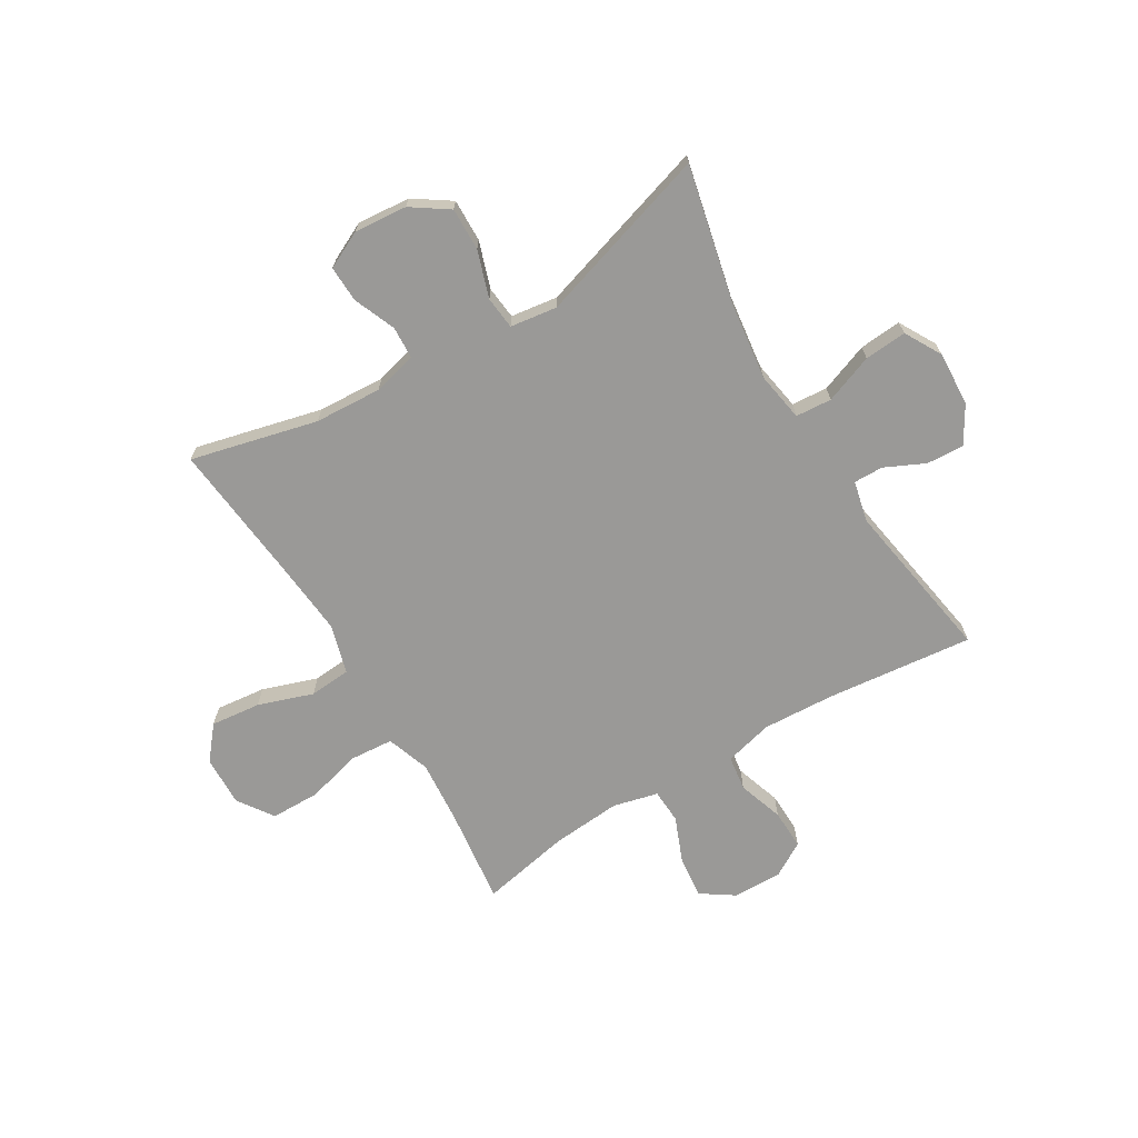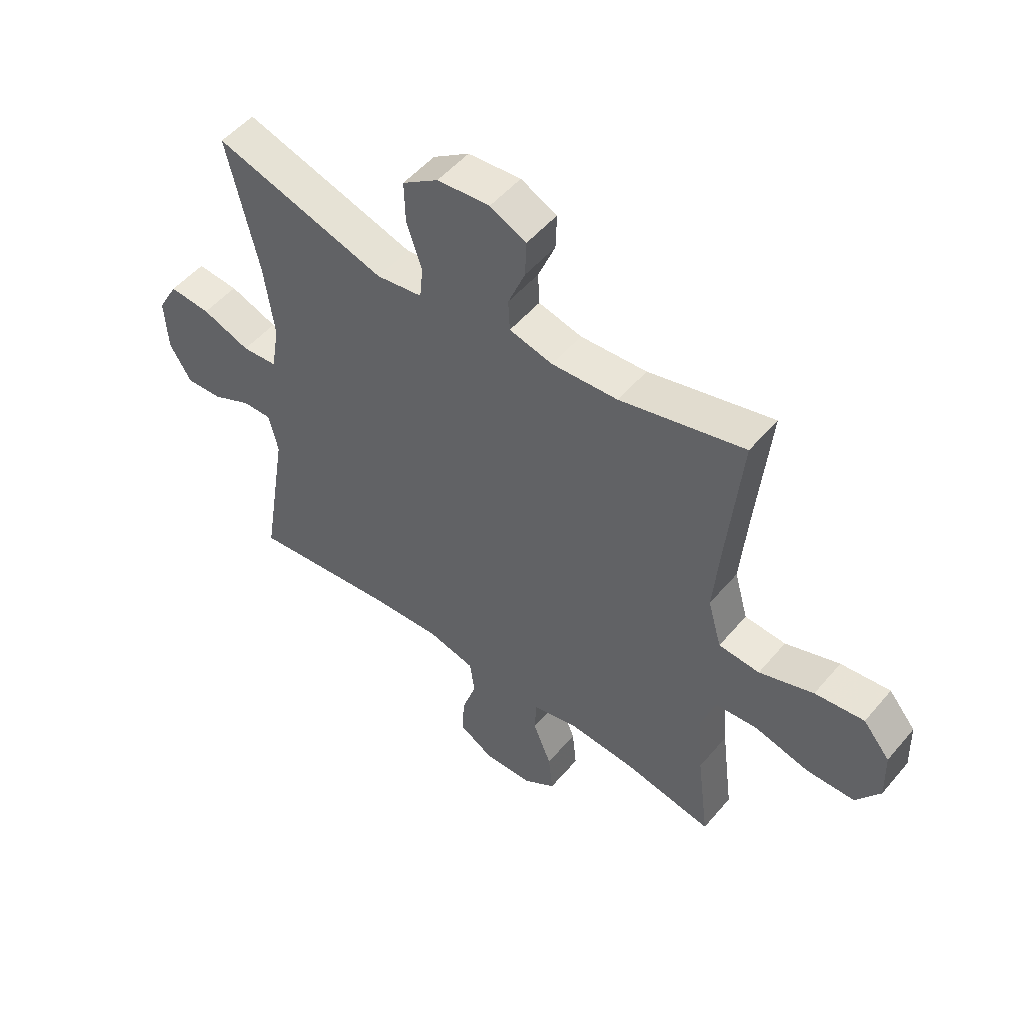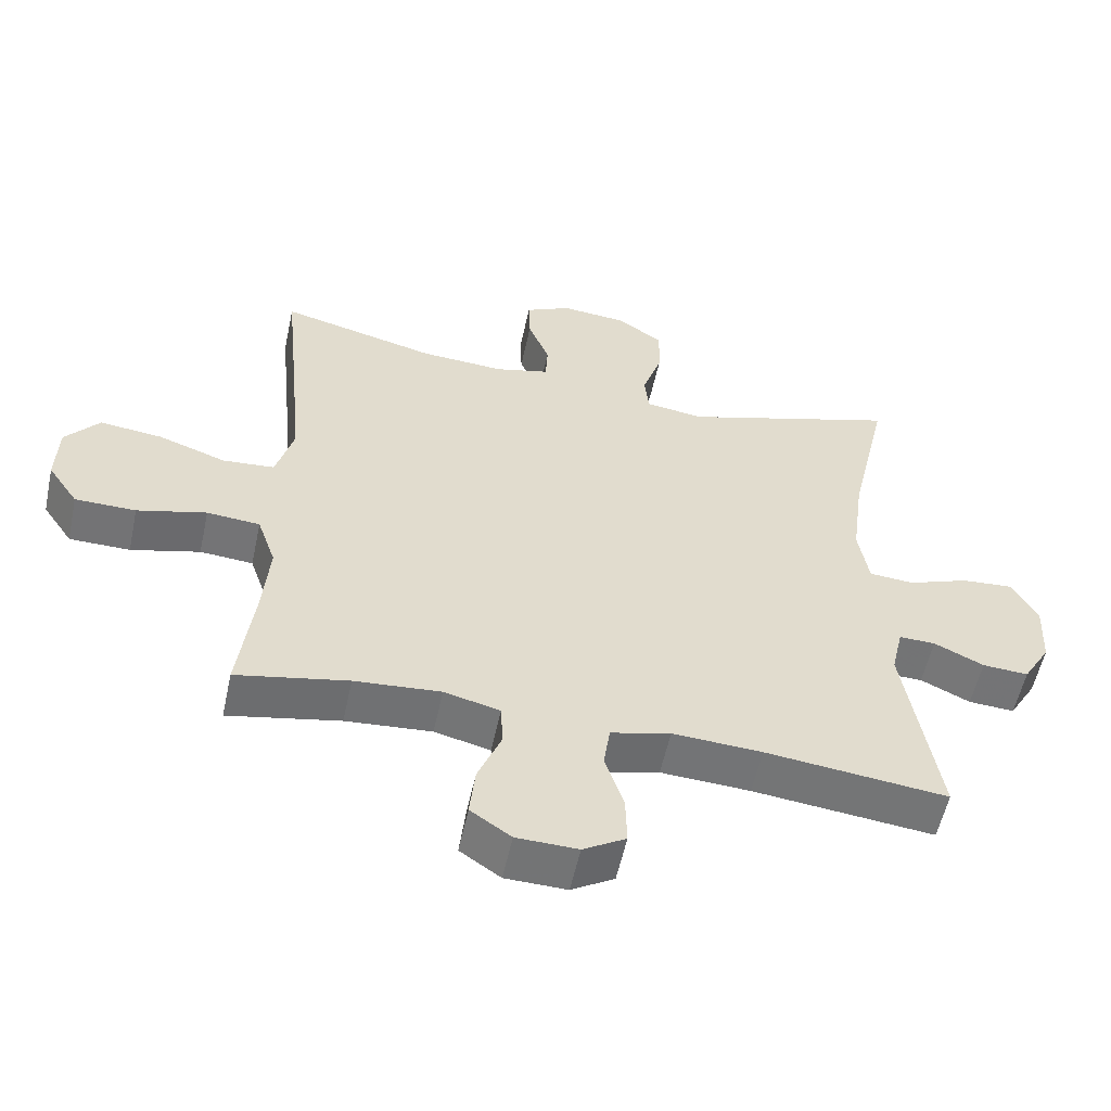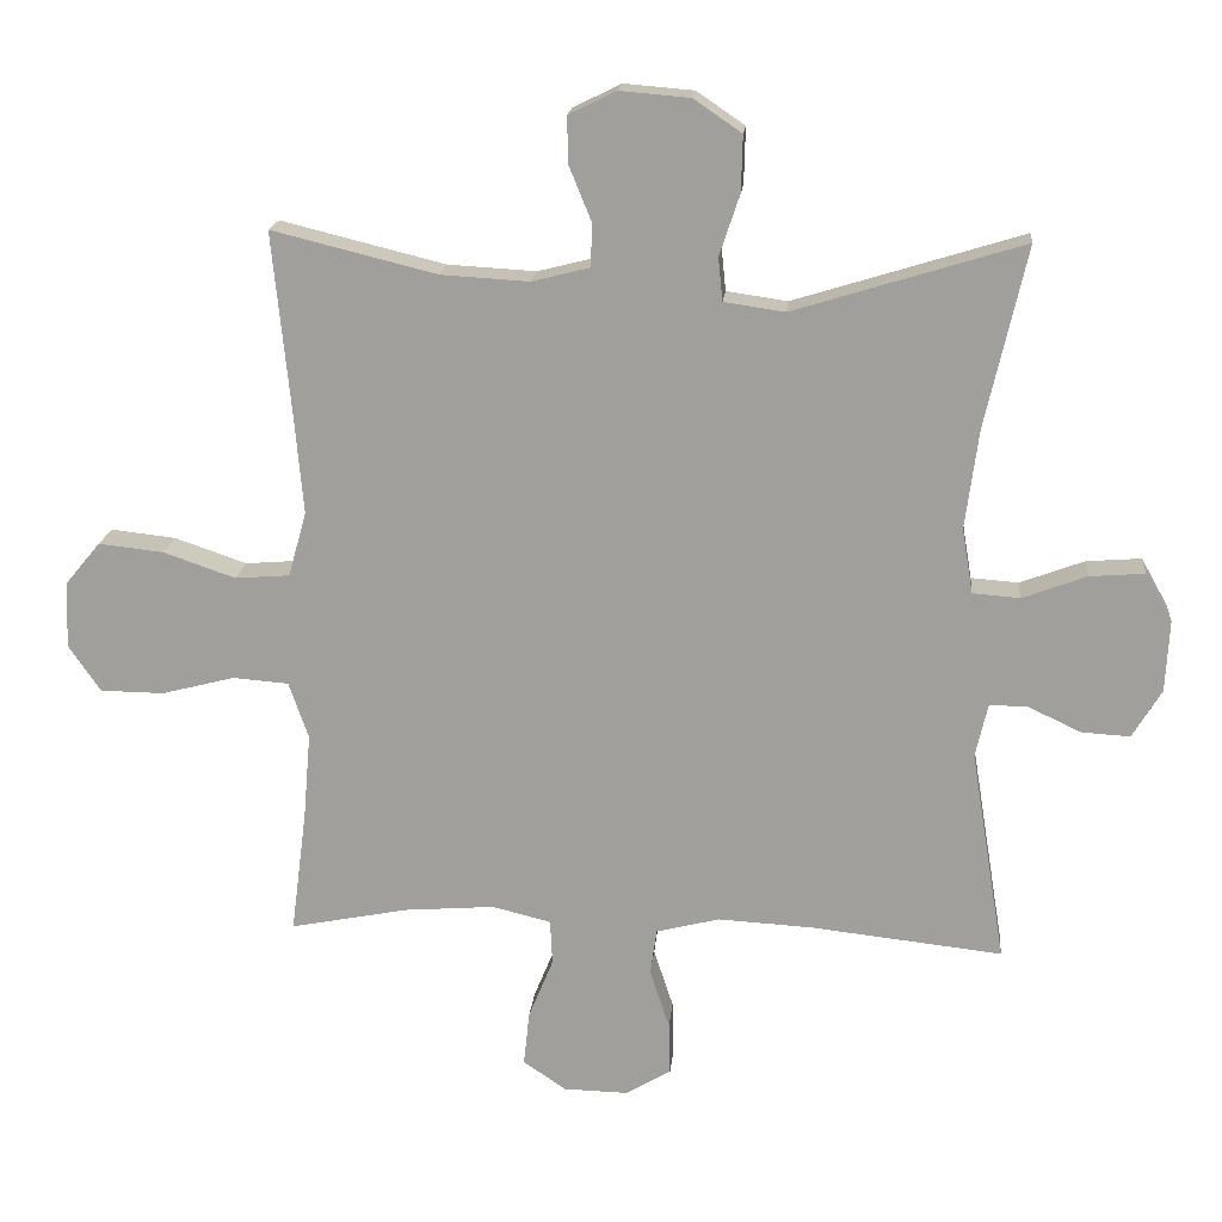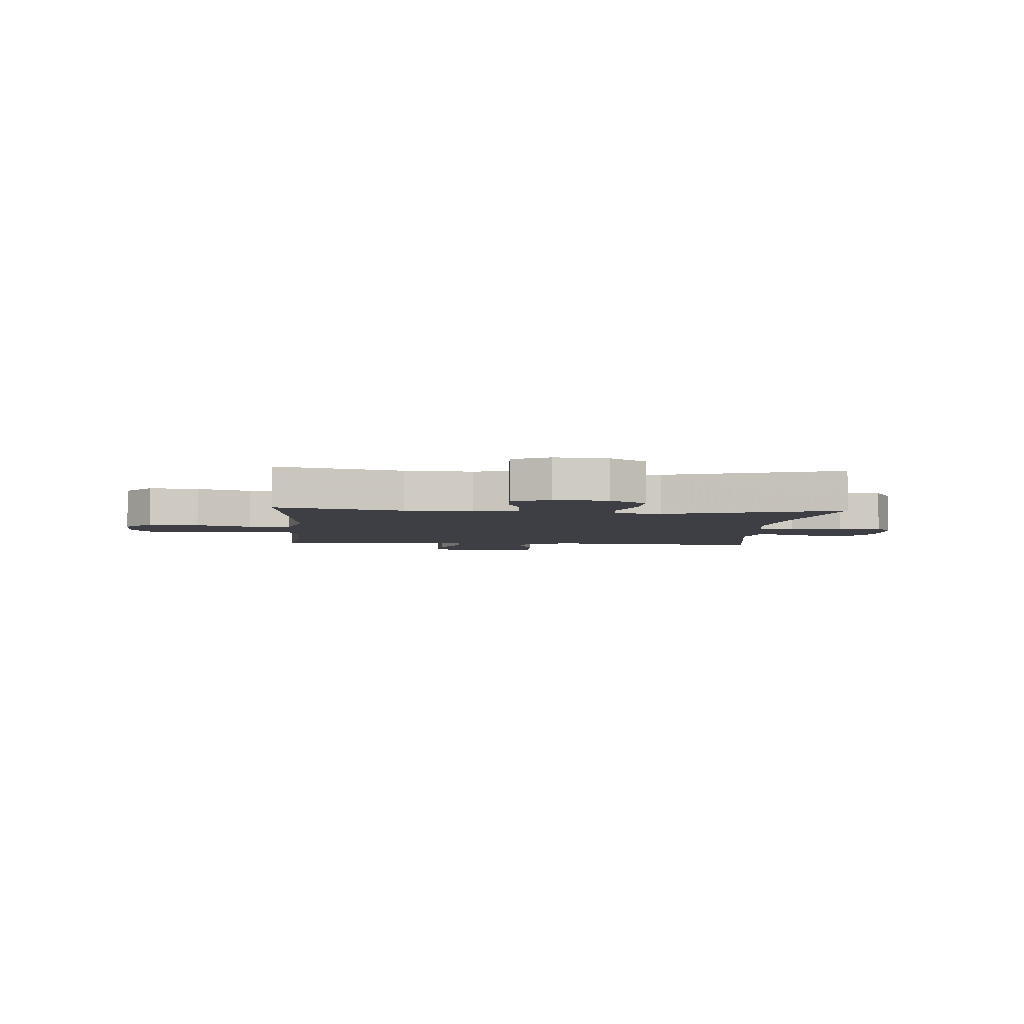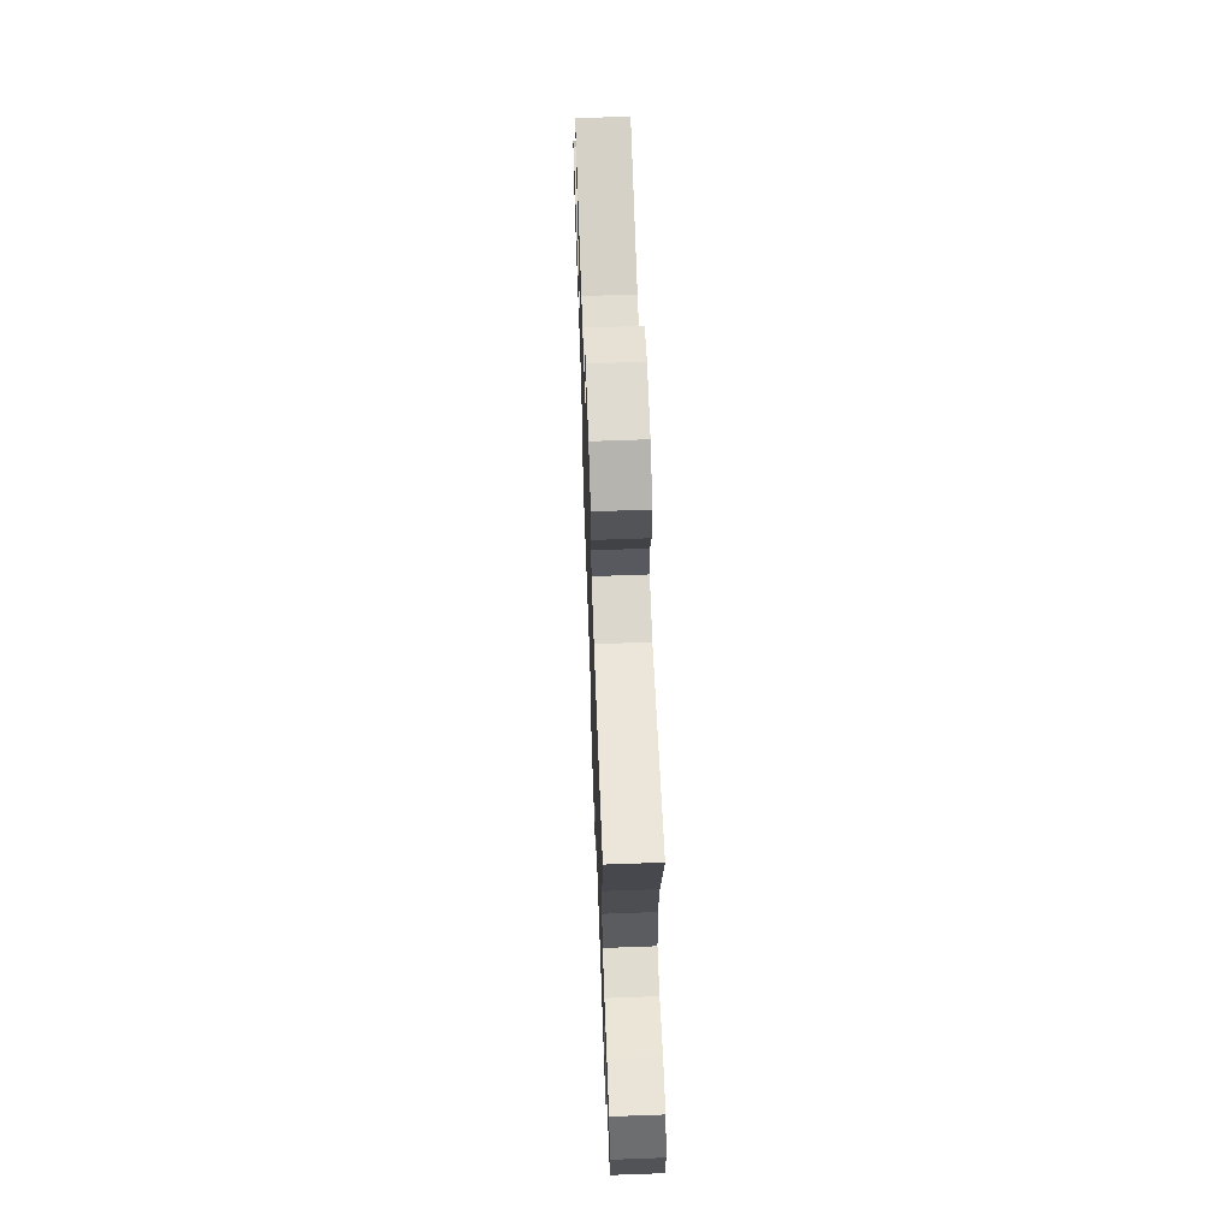
<metadata>
{"format":"obj","ext":"obj","renderer":"f3d","projection":"perspective","resolution":1024,"background":"white","views":[{"elev":-69.0,"azim":31.1,"up":"+Y"},{"elev":51.4,"azim":-141.2,"up":"+Z"},{"elev":-55.9,"azim":-12.1,"up":"+Z"},{"elev":17.8,"azim":5.4,"up":"+Z"},{"elev":-4.4,"azim":-4.3,"up":"+Y"},{"elev":65.2,"azim":87.9,"up":"+Z"}]}
</metadata>
<code>
v -0.5 0.07 -0.5
v -0.478 0.07 -0.329
v -0.468 0.07 -0.212
v -0.495 0.07 -0.134
v -0.572 0.07 -0.128
v -0.672 0.07 -0.154
v -0.76 0.07 -0.153
v -0.804 0.07 -0.089
v -0.801 0.07 0.002
v -0.752 0.07 0.061
v -0.662 0.07 0.051
v -0.563 0.07 0.017
v -0.488 0.07 0.023
v -0.463 0.07 0.112
v -0.475 0.07 0.248
v -0.5 0.07 0.5
v -0.273 0.07 0.444
v -0.152 0.07 0.437
v -0.073 0.07 0.457
v -0.07 0.07 0.515
v -0.101 0.07 0.591
v -0.103 0.07 0.656
v -0.037 0.07 0.688
v 0.059 0.07 0.68
v 0.125 0.07 0.635
v 0.123 0.07 0.558
v 0.095 0.07 0.474
v 0.101 0.07 0.415
v 0.185 0.07 0.403
v 0.5 0.07 0.5
v 0.443 0.07 0.25
v 0.425 0.07 0.114
v 0.44 0.07 0.025
v 0.505 0.07 0.02
v 0.593 0.07 0.053
v 0.669 0.07 0.059
v 0.706 0.07 -0.007
v 0.701 0.07 -0.105
v 0.661 0.07 -0.172
v 0.594 0.07 -0.168
v 0.522 0.07 -0.134
v 0.469 0.07 -0.133
v 0.452 0.07 -0.207
v 0.5 0.07 -0.5
v 0.236 0.07 -0.471
v 0.106 0.07 -0.464
v 0.019 0.07 -0.486
v 0.01 0.07 -0.549
v 0.037 0.07 -0.631
v 0.039 0.07 -0.703
v -0.023 0.07 -0.74
v -0.112 0.07 -0.738
v -0.171 0.07 -0.698
v -0.163 0.07 -0.623
v -0.129 0.07 -0.54
v -0.132 0.07 -0.478
v -0.213 0.07 -0.458
v -0.338 0.07 -0.468
v -0.5 0 -0.5
v -0.478 0 -0.329
v -0.468 0 -0.212
v -0.495 0 -0.134
v -0.572 0 -0.128
v -0.672 0 -0.154
v -0.76 0 -0.153
v -0.804 0 -0.089
v -0.801 0 0.002
v -0.752 0 0.061
v -0.662 0 0.051
v -0.563 0 0.017
v -0.488 0 0.023
v -0.463 0 0.112
v -0.475 0 0.248
v -0.5 0 0.5
v -0.273 0 0.444
v -0.152 0 0.437
v -0.073 0 0.457
v -0.07 0 0.515
v -0.101 0 0.591
v -0.103 0 0.656
v -0.037 0 0.688
v 0.059 0 0.68
v 0.125 0 0.635
v 0.123 0 0.558
v 0.095 0 0.474
v 0.101 0 0.415
v 0.185 0 0.403
v 0.5 0 0.5
v 0.443 0 0.25
v 0.425 0 0.114
v 0.44 0 0.025
v 0.505 0 0.02
v 0.593 0 0.053
v 0.669 0 0.059
v 0.706 0 -0.007
v 0.701 0 -0.105
v 0.661 0 -0.172
v 0.594 0 -0.168
v 0.522 0 -0.134
v 0.469 0 -0.133
v 0.452 0 -0.207
v 0.5 0 -0.5
v 0.236 0 -0.471
v 0.106 0 -0.464
v 0.019 0 -0.486
v 0.01 0 -0.549
v 0.037 0 -0.631
v 0.039 0 -0.703
v -0.023 0 -0.74
v -0.112 0 -0.738
v -0.171 0 -0.698
v -0.163 0 -0.623
v -0.129 0 -0.54
v -0.132 0 -0.478
v -0.213 0 -0.458
v -0.338 0 -0.468
f 53 54 55
f 52 53 55
f 51 52 55
f 50 51 55
f 49 50 55
f 48 49 55
f 47 48 55 56
f 46 47 56 57
f 43 44 45
f 42 43 45 46
f 39 40 41
f 38 39 41
f 37 38 41
f 36 37 41
f 35 36 41
f 34 35 41
f 33 34 41 42
f 29 30 31
f 28 29 31 32
f 25 26 27
f 24 25 27
f 23 24 27
f 22 23 27
f 21 22 27
f 20 21 27
f 19 20 27 28
f 28 32 33
f 19 28 33
f 18 19 33
f 15 16 17
f 42 46 57
f 33 42 57
f 18 33 57
f 17 18 57
f 15 17 57
f 14 15 57
f 10 11 12
f 9 10 12
f 8 9 12
f 7 8 12
f 6 7 12
f 5 6 12
f 58 1 2
f 58 2 3
f 58 3 4
f 57 58 4
f 14 57 4
f 13 14 4
f 4 5 12 13
f 113 112 111
f 113 111 110
f 113 110 109
f 113 109 108
f 113 108 107
f 113 107 106
f 114 113 106 105
f 115 114 105 104
f 103 102 101
f 104 103 101 100
f 99 98 97
f 99 97 96
f 99 96 95
f 99 95 94
f 99 94 93
f 99 93 92
f 100 99 92 91
f 89 88 87
f 90 89 87 86
f 85 84 83
f 85 83 82
f 85 82 81
f 85 81 80
f 85 80 79
f 85 79 78
f 86 85 78 77
f 91 90 86
f 91 86 77
f 91 77 76
f 75 74 73
f 115 104 100
f 115 100 91
f 115 91 76
f 115 76 75
f 115 75 73
f 115 73 72
f 70 69 68
f 70 68 67
f 70 67 66
f 70 66 65
f 70 65 64
f 70 64 63
f 60 59 116
f 61 60 116
f 62 61 116
f 62 116 115
f 62 115 72
f 62 72 71
f 71 70 63 62
f 1 59 60 2
f 2 60 61 3
f 3 61 62 4
f 4 62 63 5
f 5 63 64 6
f 6 64 65 7
f 7 65 66 8
f 8 66 67 9
f 9 67 68 10
f 10 68 69 11
f 11 69 70 12
f 12 70 71 13
f 13 71 72 14
f 14 72 73 15
f 15 73 74 16
f 16 74 75 17
f 17 75 76 18
f 18 76 77 19
f 19 77 78 20
f 20 78 79 21
f 21 79 80 22
f 22 80 81 23
f 23 81 82 24
f 24 82 83 25
f 25 83 84 26
f 26 84 85 27
f 27 85 86 28
f 28 86 87 29
f 29 87 88 30
f 30 88 89 31
f 31 89 90 32
f 32 90 91 33
f 33 91 92 34
f 34 92 93 35
f 35 93 94 36
f 36 94 95 37
f 37 95 96 38
f 38 96 97 39
f 39 97 98 40
f 40 98 99 41
f 41 99 100 42
f 42 100 101 43
f 43 101 102 44
f 44 102 103 45
f 45 103 104 46
f 46 104 105 47
f 47 105 106 48
f 48 106 107 49
f 49 107 108 50
f 50 108 109 51
f 51 109 110 52
f 52 110 111 53
f 53 111 112 54
f 54 112 113 55
f 55 113 114 56
f 56 114 115 57
f 57 115 116 58
f 58 116 59 1

</code>
